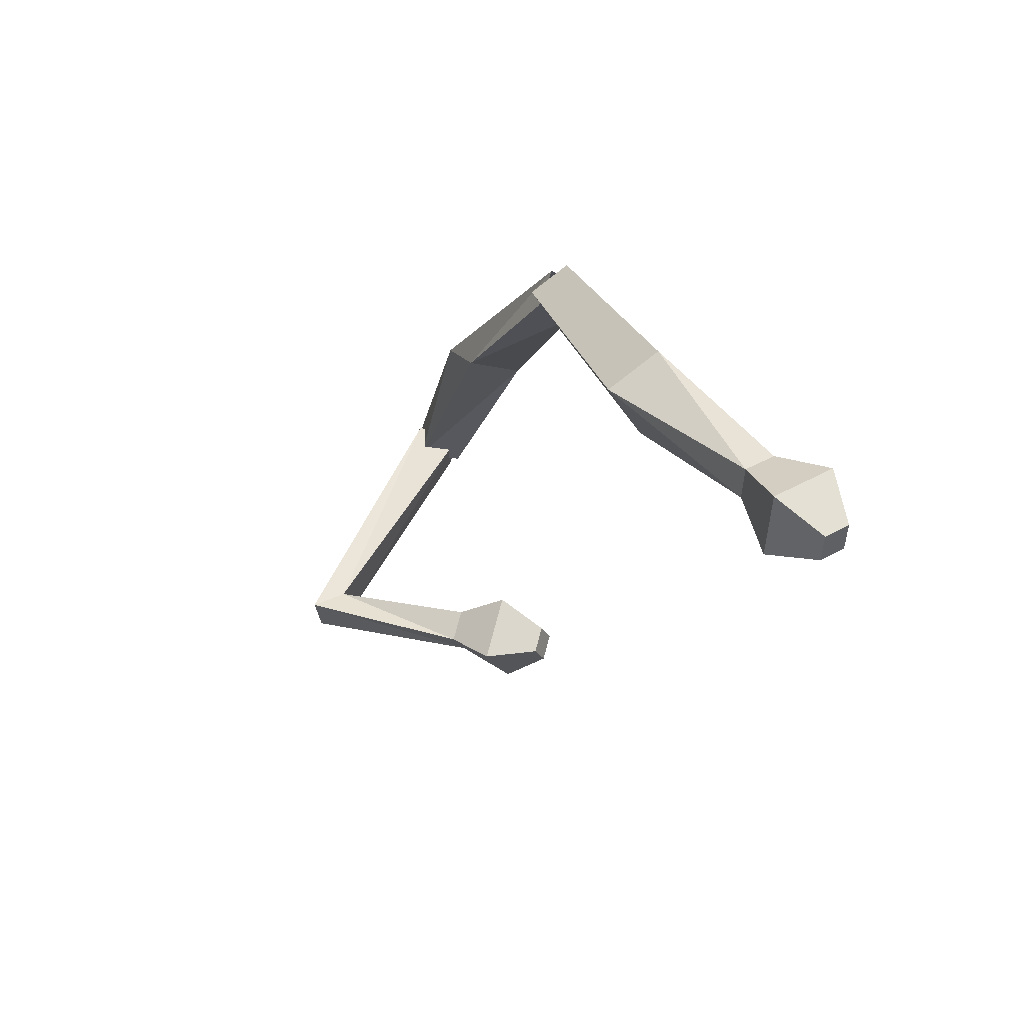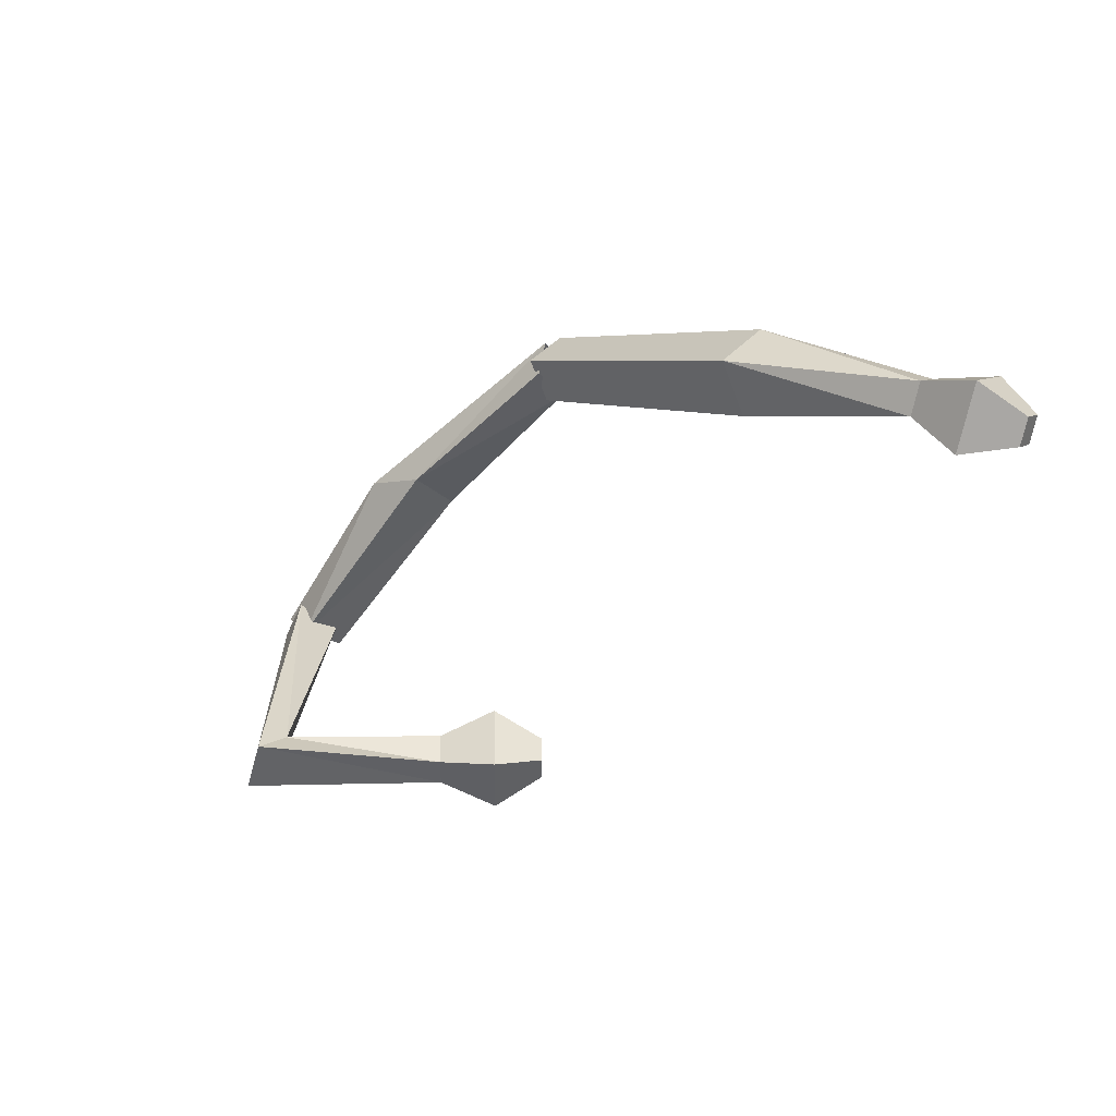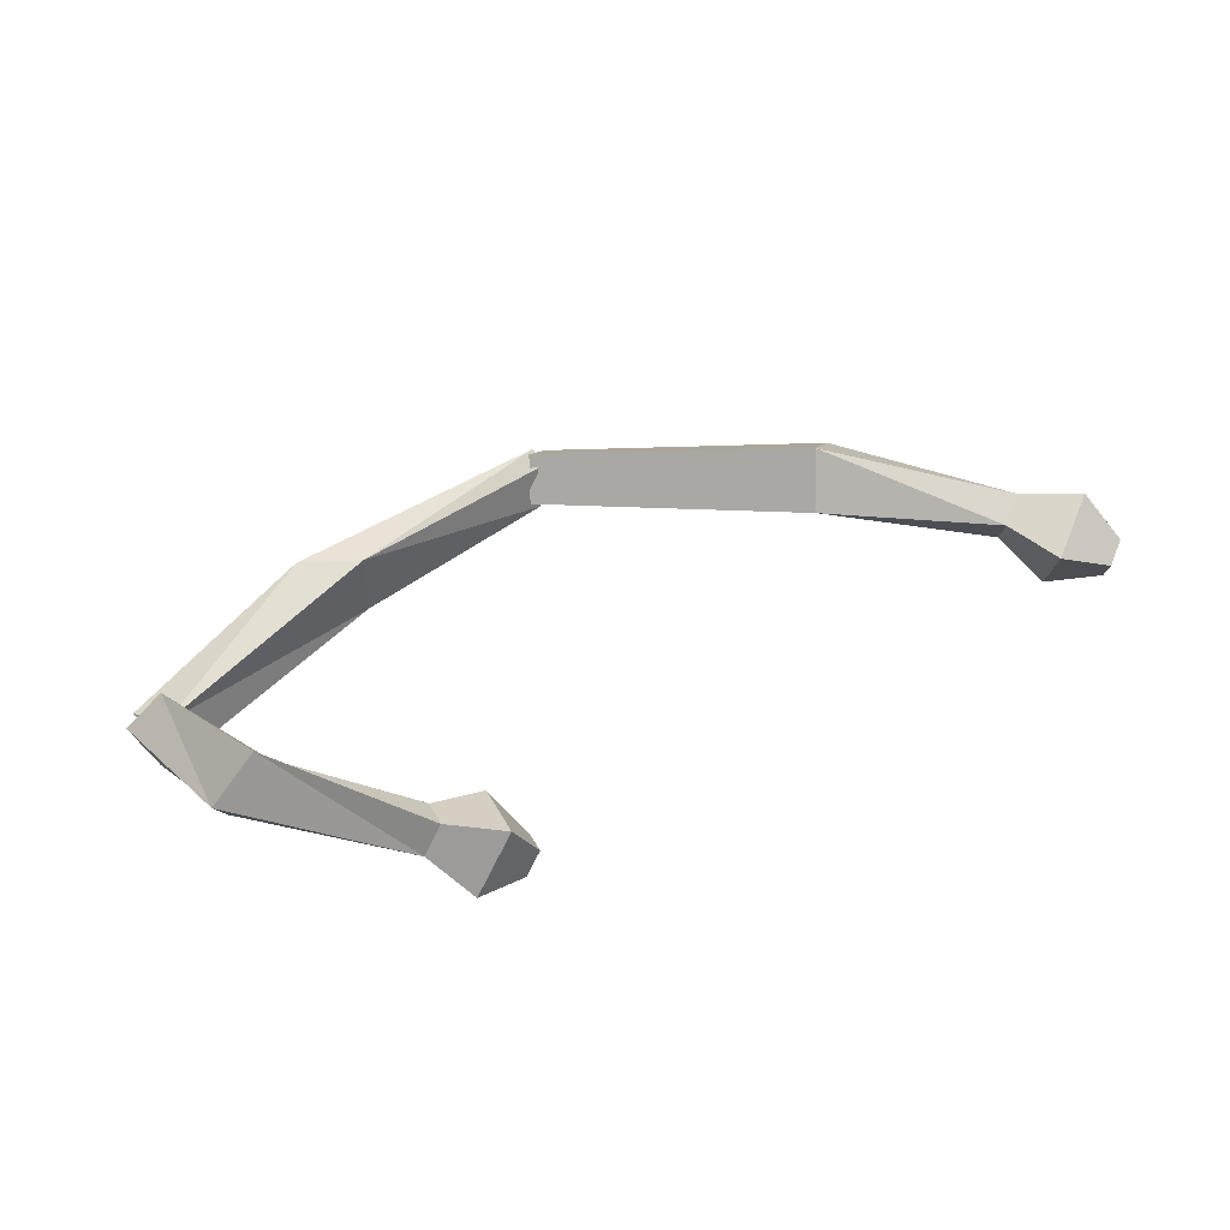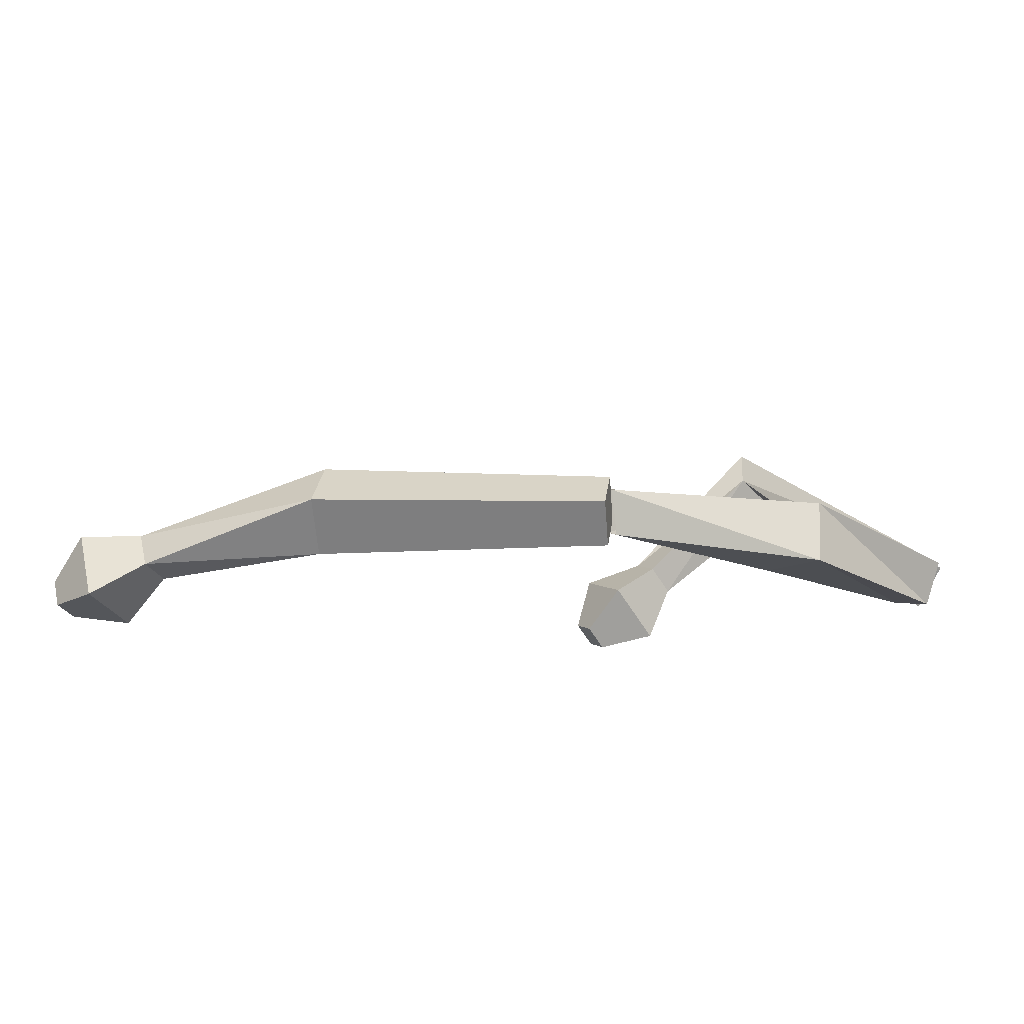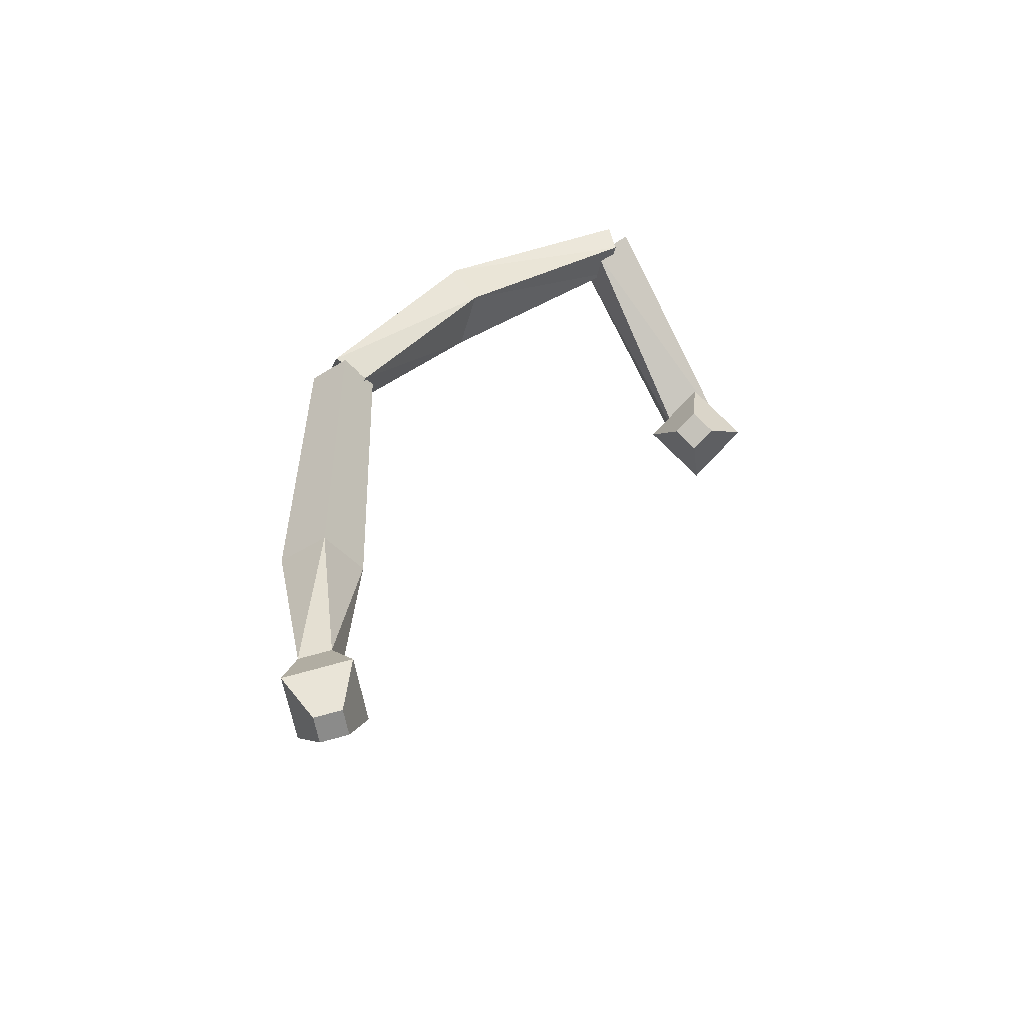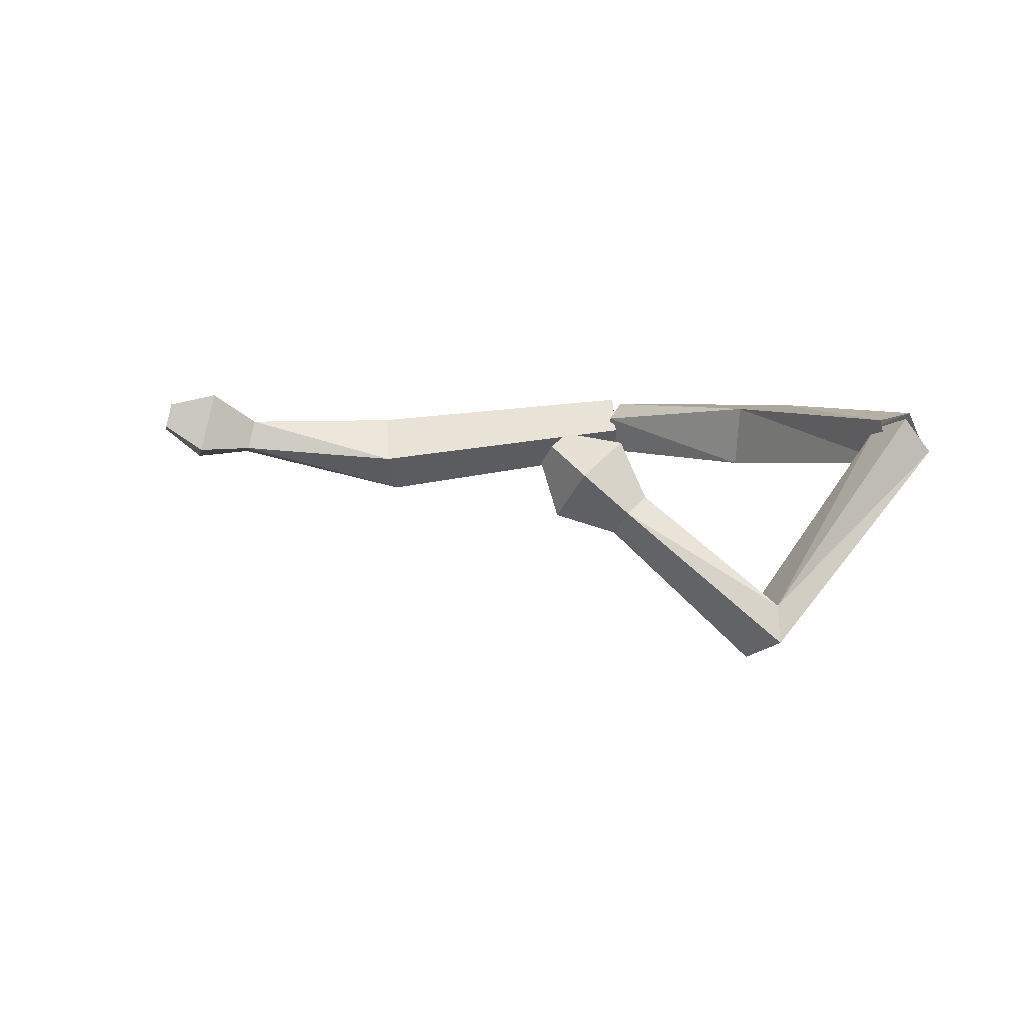
<metadata>
{"format":"obj","ext":"obj","renderer":"f3d","projection":"perspective","resolution":1024,"background":"white","views":[{"elev":18.2,"azim":66.3,"up":"+Z"},{"elev":-5.3,"azim":39.8,"up":"+Z"},{"elev":-28.9,"azim":6.1,"up":"+Z"},{"elev":66.5,"azim":176.5,"up":"+Z"},{"elev":40.3,"azim":99.3,"up":"+Y"},{"elev":2.9,"azim":-168.1,"up":"+Y"}]}
</metadata>
<code>
o Cube
v -1.38 0.0876 -1.59
v -1.721 0.1969 -1.924
v -1.934 -0.1739 -1.526
v -1.549 -0.3016 -1.712
v -1.637 -0.2806 -1.367
v -1.986 -0.1709 -1.688
v -1.763 0.2624 -1.686
v -1.442 0.1816 -1.817
v 2.177 -0.2814 -3.229
v 2.054 -0.1442 -2.993
v 1.902 0.03654 -3.177
v 2.025 -0.1006 -3.413
v -0.05523 -2.376 -3.083
v -0.0188 -1.995 -2.979
v -0.4127 -1.781 -3.405
v -0.4491 -2.163 -3.51
v 1.99 -0.85 -3.275
v 1.311 -0.06369 -3.145
v 1.688 -0.5107 -2.691
v 1.614 -0.403 -3.73
v 1.22 -0.8693 -2.965
v 1.184 -0.8167 -3.472
v 1.368 -1.035 -3.25
v 1.036 -0.6511 -3.187
v 1.967 0.04973 0.7896
v 2.062 0.4509 1.092
v 1.998 -0.01464 1.426
v 2.076 -0.2092 1.052
v 1.989 -0.2611 1.195
v 2.083 0.14 1.498
v 1.976 0.3961 1.224
v 2.053 0.2017 0.8496
v 0.3412 -0.3512 -0.01203
v -0.3495 -0.3495 -0.000446
v 0.2698 0.3198 -0.1965
v -0.2411 0.3715 0.1549
v 7.886 0.06146 -0.00307
v 7.769 0.09853 -0.2762
v 7.718 0.3871 -0.2152
v 7.835 0.35 0.0579
v 4.925 -0.7202 0.7747
v 4.898 -0.3267 0.2616
v 5.017 0.1811 0.6447
v 5.044 -0.2124 1.158
v 7.545 -0.2989 0.3352
v 7.13 0.5066 -0.1895
v 7.256 -0.2072 -0.3403
v 7.419 0.4149 0.486
v 6.762 -0.187 0.08134
v 6.842 0.1166 0.4846
v 6.903 -0.2318 0.411
v 6.701 0.1614 0.1549
f 34 3 4
f 8 7 36
f 34 36 7
f 35 33 4
f 6 5 1
f 12 11 10
f 17 9 10
f 20 18 11
f 17 20 12
f 19 10 11
f 1 14 15
f 5 6 16
f 6 2 15
f 5 13 14
f 21 19 18
f 23 22 20
f 24 18 20
f 23 17 19
f 14 13 23
f 15 24 22
f 13 16 22
f 14 21 24
f 33 28 27
f 35 36 31
f 27 31 36
f 32 28 33
f 30 26 25
f 40 37 38
f 38 37 45
f 48 40 39
f 37 40 48
f 39 38 47
f 43 42 25
f 41 44 30
f 44 43 26
f 42 41 29
f 46 47 49
f 51 45 48
f 48 46 52
f 47 45 51
f 49 51 41
f 50 52 43
f 51 50 44
f 52 49 42
f 33 34 4
f 35 8 36
f 3 34 7
f 8 35 4
f 2 6 1
f 9 12 10
f 19 17 10
f 12 20 11
f 9 17 12
f 18 19 11
f 2 1 15
f 13 5 16
f 16 6 15
f 1 5 14
f 24 21 18
f 17 23 20
f 22 24 20
f 21 23 19
f 21 14 23
f 16 15 22
f 23 13 22
f 15 14 24
f 34 33 27
f 32 35 31
f 34 27 36
f 35 32 33
f 29 30 25
f 39 40 38
f 47 38 45
f 46 48 39
f 45 37 48
f 46 39 47
f 26 43 25
f 29 41 30
f 30 44 26
f 25 42 29
f 52 46 49
f 50 51 48
f 50 48 52
f 49 47 51
f 42 49 41
f 44 50 43
f 41 51 44
f 43 52 42

</code>
